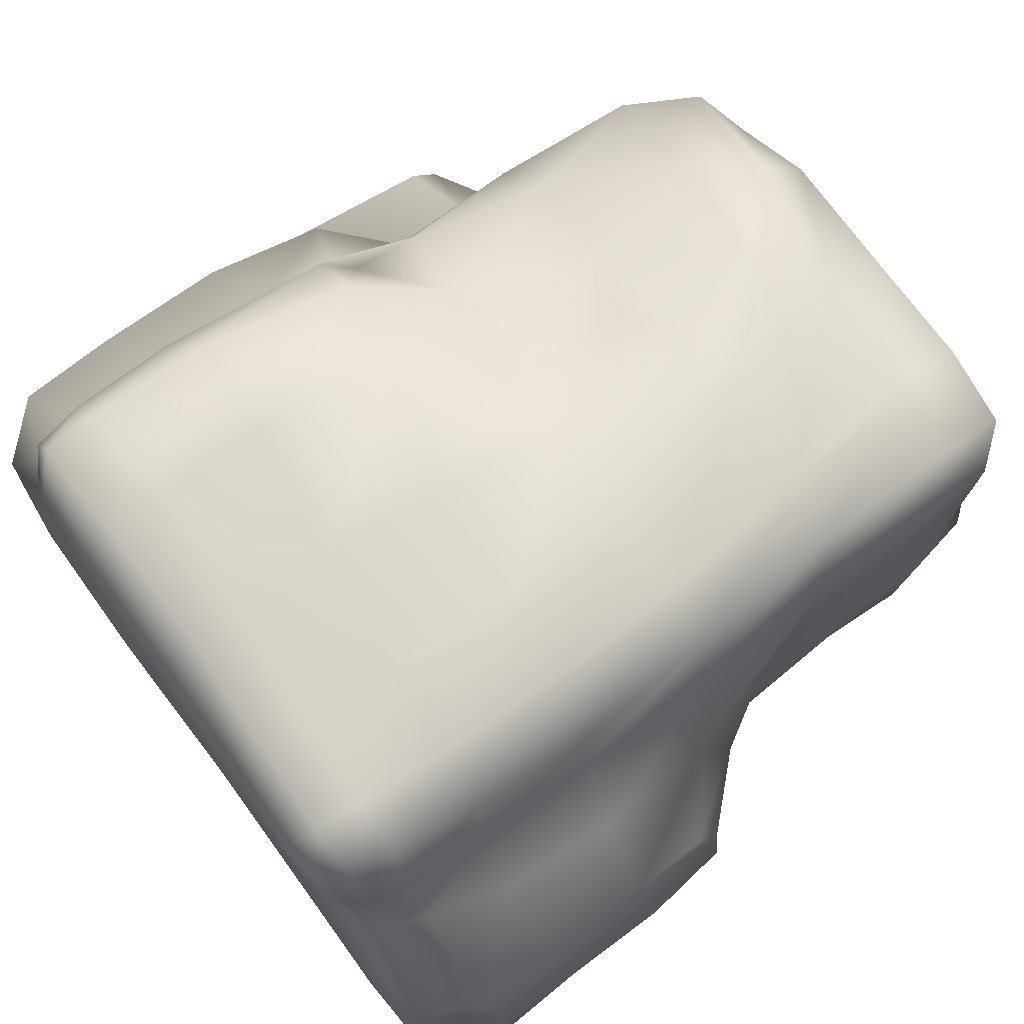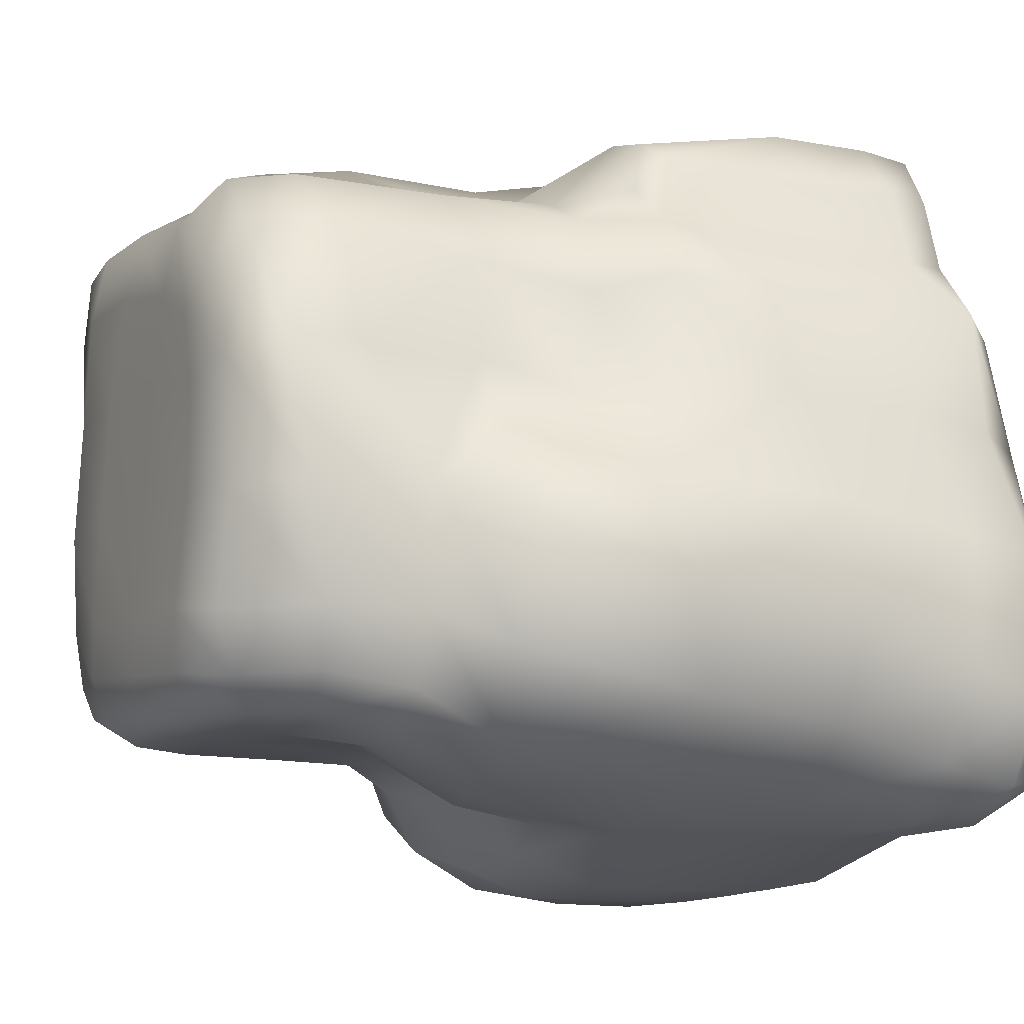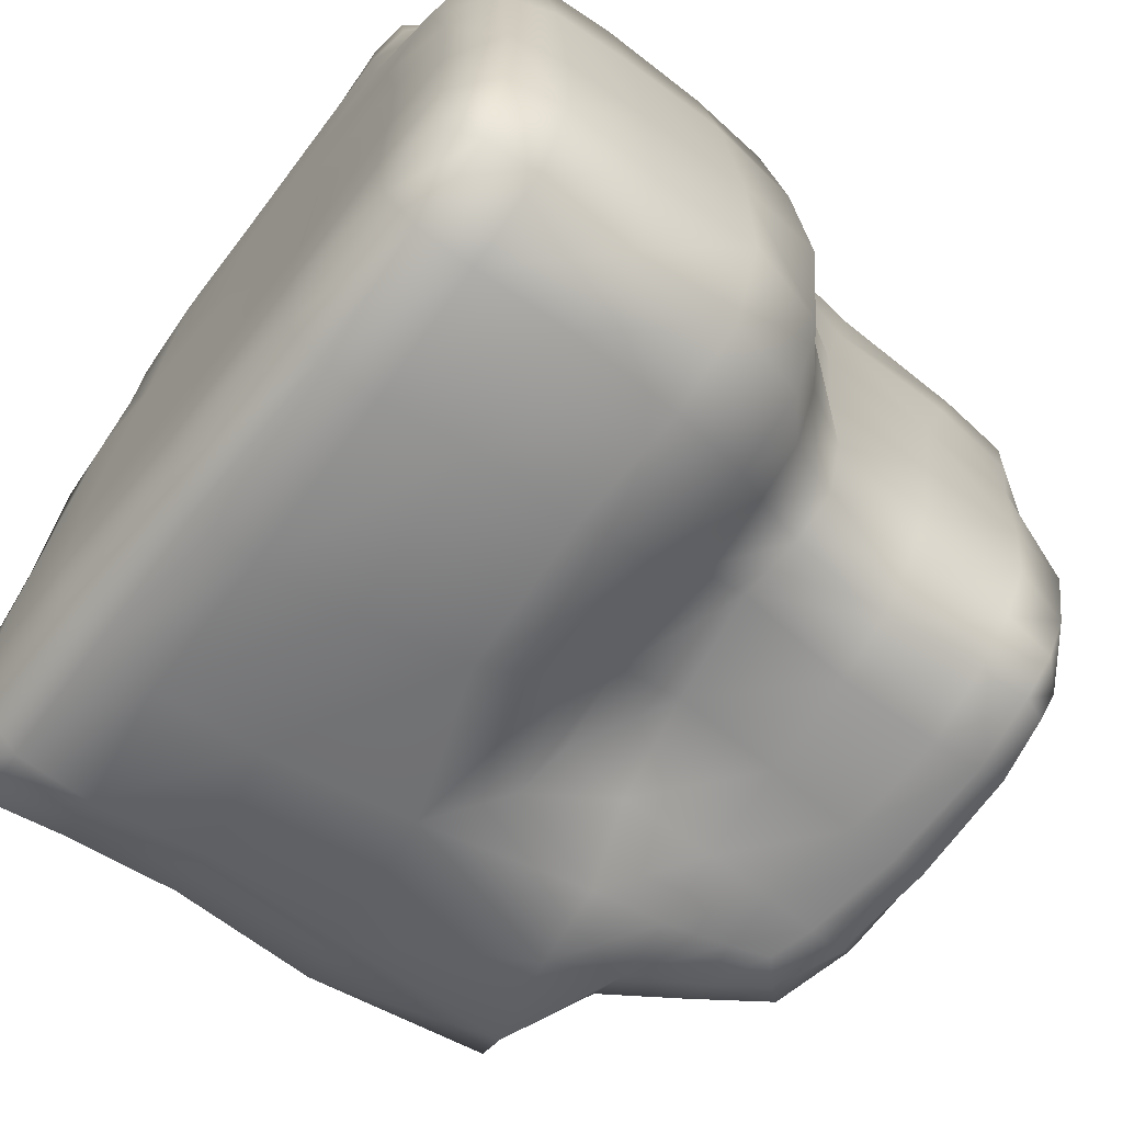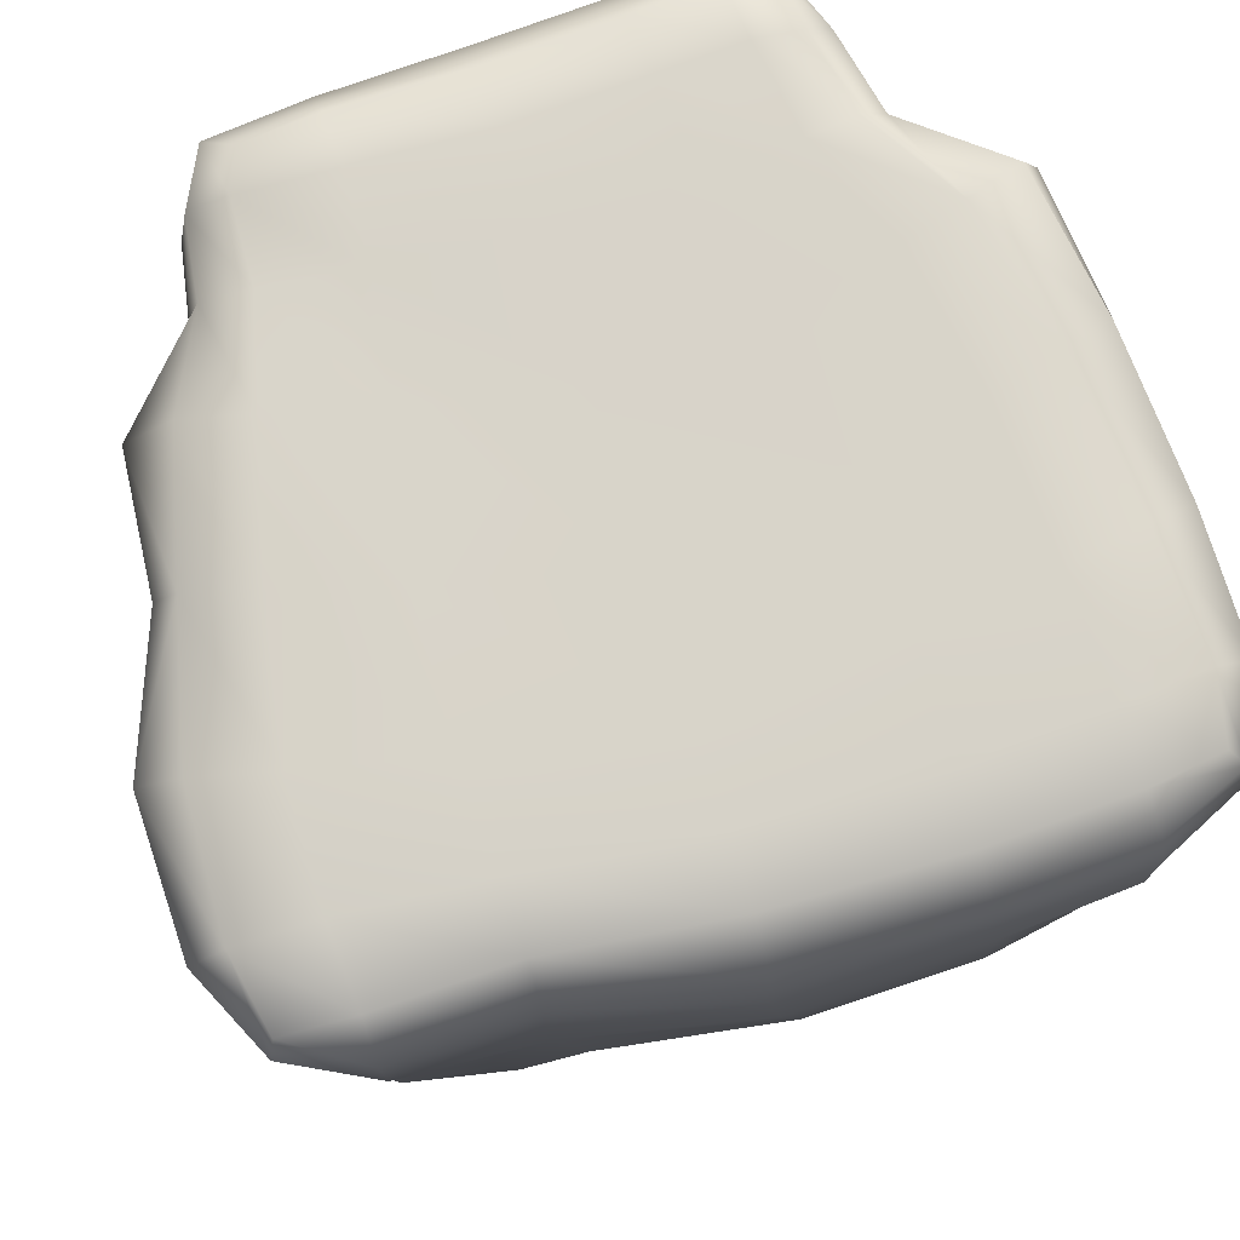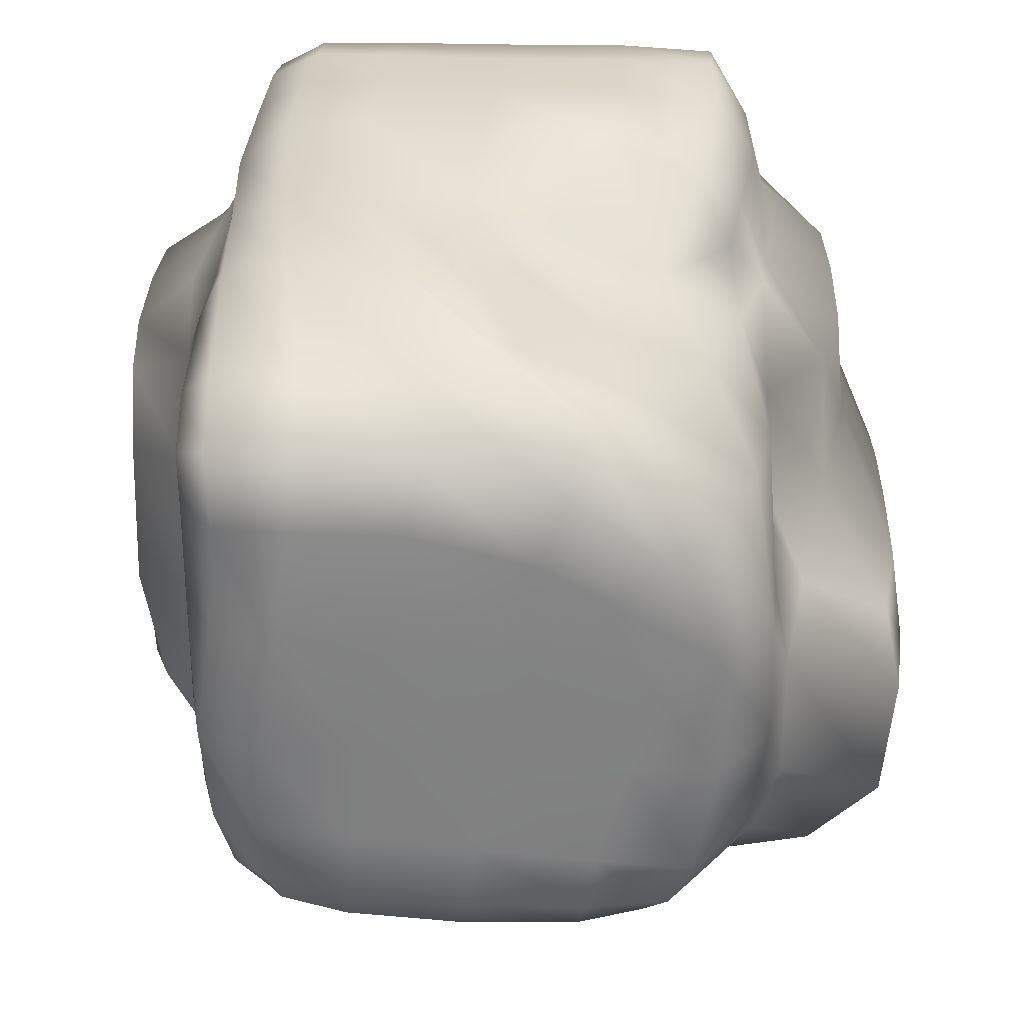
<metadata>
{"format":"obj","ext":"obj","renderer":"f3d","projection":"perspective","resolution":1024,"background":"white","views":[{"elev":74.4,"azim":-126.0,"up":"+Z"},{"elev":-12.0,"azim":62.5,"up":"+Z"},{"elev":-66.7,"azim":-127.1,"up":"+Z"},{"elev":75.7,"azim":160.1,"up":"+Y"},{"elev":28.9,"azim":1.8,"up":"+Z"}]}
</metadata>
<code>
v 12.83 16.62 1.834
v 12.63 16.7 6.836
v 12.44 10.85 7.519
v 12.62 11.18 2.998
v 14.32 11.63 -0.2219
v 15.71 18.35 1.203
v 15.42 19.43 7.221
v 3.067 16.94 -13.15
v 3.525 13.62 -13.08
v -1.284 14.42 -12.61
v -1.313 17.67 -13.87
v 4.579 18.16 -16.16
v -0.7435 19.88 -17
v 6.503 12.96 -15.65
v 10.38 35.7 16.59
v 11.71 35.78 14.14
v 10.01 36.95 13.75
v 9.253 36.83 15.54
v 6.011 36.91 15.67
v 6.046 35.47 16.95
v 6.023 37.17 13.35
v 5.948 3.972 -12.55
v 7.167 2.876 -12.23
v 4.322 1.601 -12.04
v 3.881 3.39 -12.53
v 8.83 5.149 -12.2
v 6.554 5.731 -12.57
v 3.749 5.696 -12.59
v -8.872 37.07 15.49
v -9.014 37.18 13.02
v -11.06 36.83 12.87
v -10.78 36.83 15.1
v -12.23 35.61 13.04
v -11.35 35.59 15.72
v -9.143 35.75 16.84
v -5.885 1.062 -11.33
v -5.722 0.3096 -9.407
v -9.534 1.082 -9.268
v -8.794 1.444 -10.81
v -9.365 2.769 -11.34
v -10.9 2.514 -9.64
v -5.982 2.627 -12.32
v 4.915 11.09 12.53
v 1.746 12.5 14.26
v -0.9252 10.8 15.71
v 1.615 6.155 13.79
v 18.33 12.29 -2.038
v 19.24 18.48 -2.606
v 19.94 18.45 -7.269
v 18.93 10.65 -5.223
v 13.59 8.581 -2.741
v 19.49 25.6 -3.158
v 17.01 25 1.981
v 16.5 24.55 7.109
v 11.26 16.72 10.57
v 12.51 20.34 10.74
v 10.86 20.02 12.59
v 7.747 17.39 12.38
v 11.36 21.48 14.24
v 9.347 21.2 15.51
v 12.37 28.89 13.7
v 10.41 28.1 16.69
v 12.84 23.66 10.18
v 18.28 9.948 -10.32
v 13.55 8.384 -8.291
v 12.58 5.752 3.143
v -14.41 19.47 6.939
v -14.91 25.08 8.342
v -17.76 25.45 5.911
v -17.55 21.98 5.073
v -14.76 17.81 2.216
v -17.6 20.69 1.433
v -12.7 14.35 2.705
v -12.7 13.25 8.387
v -18.18 24.96 1.109
v 18.36 36.77 -11.16
v 19.88 34.98 -11
v 18.25 34.62 -14.84
v 17.86 36.49 -14.45
v 14.97 34.86 -16.32
v 14.87 36.75 -14.72
v 14.98 37.33 -11.41
v -10.81 0.9456 8.077
v -10.96 1.253 11.35
v -12.34 2.819 10.5
v -12.33 2.946 7.94
v -11.08 4.897 13.2
v -12.47 5.87 11.64
v -12.66 6.961 8.489
v 7.825 20.72 -16.61
v 0.1797 23.44 -18.45
v 14.5 26.17 -15.72
v 14.8 19.68 -15.21
v 9.012 27.4 -16.55
v 1.301 28.3 -18.59
v 0.5626 5.665 14.22
v -3.707 10.01 15.77
v 4.212 2.495 12.35
v 6.371 4.948 12.32
v -2.039 3.844 13.16
v 10 0.3597 2.559
v 7.865 0.327 6.879
v 5.486 0.2378 5.184
v 6.458 0.2387 2.142
v 2.448 0.2396 6.9
v 1.527 0.227 2.661
v 3.784 0.4055 9.906
v -15.73 36.84 -13.42
v -15.16 36.48 -16.15
v -15.95 34.97 -16.67
v -17.49 35.31 -13.42
v -12.09 37.08 -13.53
v -12.09 36.62 -16.48
v -12.26 35.12 -18.12
v -12.38 32.75 -18.58
v -16.2 32.67 -16.99
v -6.021 36.59 -16.47
v -6.069 35.06 -18.29
v -6.304 32.57 -18.65
v -6.861 28.66 -18.7
v -12.56 28.44 -18.53
v 1.775 35.28 -18
v 1.742 32.42 -18.5
v 9.231 35 -16.37
v 9.35 32.21 -16.53
v 14.9 31.42 -16.42
v 18.08 31.04 -14.11
v 18.25 25.67 -12.72
v 19.93 31.67 -10.07
v 19.95 25.75 -8.309
v 18.8 18.68 -11.9
v 15.24 11.16 -14.08
v 10.46 12.45 -15.44
v 12.35 8.405 -11.51
v 9.994 8.466 -13.05
v 6.968 8.798 -13.35
v 10.54 4.791 -10.74
v 11.84 4.334 -8.168
v 9.245 0.642 -8.241
v 8.29 1.662 -10.86
v 5.096 0.2598 -7.678
v 4.625 0.5174 -10.36
v -0.1457 0.2397 -7.169
v -0.4331 0.3132 -9.857
v -0.6082 1.067 -11.76
v -0.7065 2.774 -12.45
v -0.7819 5.138 -12.58
v -5.902 4.995 -12.56
v -1.039 9.383 -12.61
v -5.865 9.74 -12.59
v 3.602 8.991 -12.63
v -6.408 15.22 -12.6
v -8.727 9.963 -11.95
v -9.337 14.9 -12.23
v -6.653 17.83 -14.13
v -10.19 17.51 -13.46
v -6.891 19.93 -17.23
v -11.4 19.55 -16.17
v -6.918 23.87 -18.69
v -12.22 23.39 -17.94
v -14.61 19.33 -14.13
v -15.74 23.28 -15.71
v -15.93 28.14 -16.67
v -17.76 23.64 -11.98
v -17.79 28.54 -13.01
v -18.03 32.72 -13.36
v -18.2 29.02 -6.762
v -18.16 32.88 -7.297
v -17.71 35.47 -7.663
v -17.47 35.74 -0.5566
v -18.13 33.35 0.1278
v -15.22 36.87 -1.219
v -15.55 36.89 -8.062
v -12.09 37.1 -2.04
v -12.22 37.1 -8.595
v -6.834 37.09 -3.114
v -6.576 37.1 -9.217
v -6.17 37.09 -13.68
v 1.348 37.13 -9.134
v 1.487 37.11 -13.21
v 1.627 36.66 -15.96
v 9.146 37.35 -12.09
v 9.156 36.77 -14.83
v 9.158 37.39 -7.768
v 14.72 37.38 -6.313
v 13.39 37.29 -0.2175
v 8.692 37.32 -1.861
v 16.14 36.92 0.7926
v 17.9 37.01 -5.313
v 19.71 35.14 -4.645
v 17.14 34.78 1.381
v 19.72 31.58 -4.14
v 17.1 30.92 1.884
v 16.4 34.7 7.188
v 16.6 30.39 7.093
v 12.95 33.93 10.51
v 13.42 29.82 9.811
v 12.16 33.57 14.09
v 12.31 36.14 10.7
v 10.35 33.27 16.87
v 5.996 32.98 17.05
v 5.947 28.11 17.08
v 0.000433 32.93 17.05
v -0.1714 28.89 17.08
v 5.054 22.17 16.95
v -0.6323 23.37 17.02
v 2.246 17.94 14.04
v -1.145 17.8 15.79
v -5.975 23.79 17.06
v -5.66 17.94 15.73
v -9.754 23.97 16.91
v -9.366 17.98 15.65
v -8.515 10.92 15.7
v -11.77 18.15 14.48
v -11.33 11.52 14.76
v -7.446 4.19 13.62
v -7.446 0.8721 11.53
v -2.22 0.8688 11.31
v -2.841 0.2516 8.207
v -7.699 0.2745 8.294
v -4.149 0.2283 3.28
v -8.372 0.278 3.207
v -5.189 0.2303 -2.18
v -9.22 0.2904 -2.15
v 0.6473 0.227 -2.667
v 6.368 0.2457 -2.883
v -5.616 0.2494 -6.702
v -9.548 0.6526 -6.652
v -11.98 1.383 -2.194
v -11.66 1.987 -6.813
v -12.58 4.338 -2.332
v -12.42 4.895 -6.949
v -11.31 5.236 -9.996
v -10.74 10 -10.03
v -12.16 9.926 -7.292
v -9.242 5.276 -11.72
v -11.31 14.68 -10.86
v -12.52 14.93 -8.355
v -12.47 17.39 -12.04
v -14.03 17.58 -9.494
v -16.59 19.71 -10.89
v -14.79 17.74 -4.718
v -17.68 20.1 -5.45
v -18.19 24.12 -6.033
v -18.2 29.87 0.7905
v -17.79 30.26 6.196
v -17.58 33.91 6.216
v -14.58 30.23 8.536
v -13.62 33.77 8.898
v -12.9 35.56 9.358
v -16.54 36.47 5.694
v -11.72 36.68 9.257
v -14 37.07 4.884
v -9.516 37.13 8.947
v -11.01 37.12 4.042
v -5.634 37.2 8.705
v -6.291 37.13 3.092
v 0.202 37.21 8.87
v 0.5833 37.14 3.005
v 1.115 37.11 -3.622
v 7.294 37.23 4.364
v 6.298 37.21 9.5
v 10.3 37.02 10.22
v 11.61 37.26 5.752
v 14.36 37.06 6.611
v 0.194 37.18 12.9
v -5.318 37.18 12.94
v 0.195 36.91 15.43
v -5.17 36.93 15.46
v 0.1422 35.37 16.97
v -5.189 35.56 16.94
v -5.358 33.35 17.04
v -9.253 33.63 16.99
v -5.696 29.42 17.08
v -9.536 29.58 16.97
v -11.58 33.63 15.82
v -11.91 29.75 15.21
v -12.15 24.28 14.74
v -12.58 30.03 11.98
v -12.71 24.61 11.43
v -12.68 18.51 11.51
v -12.58 12.35 12.19
v -12.5 33.69 12.82
v -12.69 15.11 -4.056
v -12.67 9.629 -3.118
v -12.69 8.606 3.097
v -12.51 3.901 3.181
v -11.16 1.263 3.242
v 10.25 0.7039 -3.199
v 12.49 3.462 -3.032
v 12.34 2.096 2.979
v 11.52 4.767 8.8
v 9.934 1.379 8.243
v 9.655 10.75 11.23
g Group43384
f 1 2 3 4
f 5 6 1 4
f 6 7 2 1
f 8 9 10 11
f 12 8 11 13
f 12 14 9 8
f 15 16 17 18
f 15 18 19 20
f 18 17 21 19
f 22 23 24 25
f 26 23 22 27
f 27 22 25 28
f 29 30 31 32
f 32 31 33 34
f 35 29 32 34
f 36 37 38 39
f 40 39 38 41
f 42 36 39 40
f 43 44 45 46
f 47 48 6 5
f 49 48 47 50
f 50 47 5 51
f 48 52 53 6
f 53 54 7 6
f 55 56 57 58
f 57 59 60 58
f 59 61 62 60
f 56 63 59 57
f 64 50 51 65
f 51 5 4 66
f 67 68 69 70
f 71 67 70 72
f 73 74 67 71
f 72 70 69 75
f 76 77 78 79
f 79 78 80 81
f 76 79 81 82
f 83 84 85 86
f 84 87 88 85
f 86 85 88 89
f 90 12 13 91
f 92 93 90 94
f 94 90 91 95
f 96 46 45 97
f 98 99 46 96
f 98 96 97 100
f 101 102 103 104
f 104 103 105 106
f 103 102 107 105
f 108 109 110 111
f 112 113 109 108
f 113 114 110 109
f 114 115 116 110
f 117 118 114 113
f 118 119 115 114
f 119 120 121 115
f 122 123 119 118
f 123 95 120 119
f 124 125 123 122
f 125 94 95 123
f 80 126 125 124
f 126 92 94 125
f 78 127 126 80
f 127 128 92 126
f 129 130 128 127
f 130 49 131 128
f 128 131 93 92
f 49 50 64 131
f 131 64 132 93
f 93 132 133 90
f 132 64 65 134
f 132 134 135 133
f 133 135 136 14
f 134 137 26 135
f 135 26 27 136
f 134 65 138 137
f 137 138 139 140
f 26 137 140 23
f 140 139 141 142
f 23 140 142 24
f 142 141 143 144
f 24 142 144 145
f 145 144 37 36
f 146 145 36 42
f 25 24 145 146
f 147 146 42 148
f 28 25 146 147
f 149 147 148 150
f 151 28 147 149
f 9 151 149 10
f 14 136 151 9
f 136 27 28 151
f 10 149 150 152
f 152 150 153 154
f 155 152 154 156
f 11 10 152 155
f 157 155 156 158
f 13 11 155 157
f 159 157 158 160
f 91 13 157 159
f 120 159 160 121
f 95 91 159 120
f 160 158 161 162
f 121 160 162 163
f 163 162 164 165
f 116 163 165 166
f 115 121 163 116
f 166 165 167 168
f 169 111 166 168
f 110 116 166 111
f 170 169 168 171
f 172 173 169 170
f 173 108 111 169
f 174 175 173 172
f 175 112 108 173
f 176 177 175 174
f 177 178 112 175
f 178 117 113 112
f 179 180 178 177
f 180 181 117 178
f 181 122 118 117
f 182 183 181 180
f 183 124 122 181
f 82 81 183 182
f 81 80 124 183
f 184 182 180 179
f 185 82 182 184
f 186 185 184 187
f 188 189 185 186
f 189 76 82 185
f 190 189 188 191
f 190 77 76 189
f 192 190 191 193
f 129 77 190 192
f 52 192 193 53
f 130 129 192 52
f 193 191 194 195
f 53 193 195 54
f 195 194 196 197
f 54 195 197 63
f 197 196 198 61
f 63 197 61 59
f 196 199 16 198
f 198 16 15 200
f 61 198 200 62
f 200 15 20 201
f 62 200 201 202
f 202 201 203 204
f 205 202 204 206
f 60 62 202 205
f 207 205 206 208
f 58 60 205 207
f 44 207 208 45
f 43 58 207 44
f 208 206 209 210
f 45 208 210 97
f 210 209 211 212
f 97 210 212 213
f 213 212 214 215
f 216 213 215 87
f 100 97 213 216
f 217 216 87 84
f 218 100 216 217
f 107 98 100 218
f 219 218 217 220
f 105 107 218 219
f 221 219 220 222
f 106 105 219 221
f 223 221 222 224
f 225 106 221 223
f 226 104 106 225
f 143 225 223 227
f 141 226 225 143
f 227 223 224 228
f 37 227 228 38
f 144 143 227 37
f 228 224 229 230
f 38 228 230 41
f 230 229 231 232
f 233 41 230 232
f 234 233 232 235
f 153 236 233 234
f 236 40 41 233
f 150 148 236 153
f 148 42 40 236
f 237 234 235 238
f 154 153 234 237
f 239 237 238 240
f 156 154 237 239
f 239 240 241 161
f 158 156 239 161
f 240 242 243 241
f 241 243 244 164
f 162 161 241 164
f 243 72 75 244
f 244 75 245 167
f 165 164 244 167
f 69 246 245 75
f 246 247 171 245
f 171 168 167 245
f 248 249 247 246
f 249 250 251 247
f 251 170 171 247
f 250 252 253 251
f 253 172 170 251
f 254 255 253 252
f 255 174 172 253
f 256 257 255 254
f 257 176 174 255
f 258 259 257 256
f 259 260 176 257
f 260 179 177 176
f 261 187 260 259
f 187 184 179 260
f 262 261 259 258
f 263 264 261 262
f 264 186 187 261
f 199 265 264 263
f 265 188 186 264
f 194 265 199 196
f 194 191 188 265
f 17 263 262 21
f 16 199 263 17
f 21 262 258 266
f 266 258 256 267
f 268 266 267 269
f 19 21 266 268
f 270 268 269 271
f 20 19 268 270
f 203 270 271 272
f 201 20 270 203
f 272 271 35 273
f 274 272 273 275
f 204 203 272 274
f 209 274 275 211
f 206 204 274 209
f 275 273 276 277
f 211 275 277 278
f 278 277 279 280
f 214 278 280 281
f 212 211 278 214
f 281 280 68 67
f 282 281 67 74
f 215 214 281 282
f 88 282 74 89
f 87 215 282 88
f 280 279 248 68
f 279 283 249 248
f 277 276 283 279
f 283 33 250 249
f 276 34 33 283
f 273 35 34 276
f 271 269 29 35
f 269 267 30 29
f 267 256 254 30
f 30 254 252 31
f 31 252 250 33
f 68 248 246 69
f 242 71 72 243
f 284 73 71 242
f 238 284 242 240
f 285 286 73 284
f 238 235 285 284
f 287 86 89 286
f 286 89 74 73
f 231 287 286 285
f 288 83 86 287
f 229 288 287 231
f 222 220 83 288
f 224 222 288 229
f 235 232 231 285
f 289 101 104 226
f 139 289 226 141
f 290 291 101 289
f 138 290 289 139
f 291 66 292 293
f 101 291 293 102
f 51 66 291 290
f 293 292 99 98
f 102 293 98 107
f 292 3 294 99
f 66 4 3 292
f 294 55 58 43
f 99 294 43 46
f 3 2 55 294
f 65 51 290 138
f 220 217 84 83
f 90 133 14 12
f 49 130 52 48
f 77 129 127 78
f 7 54 63 56
f 2 7 56 55

</code>
